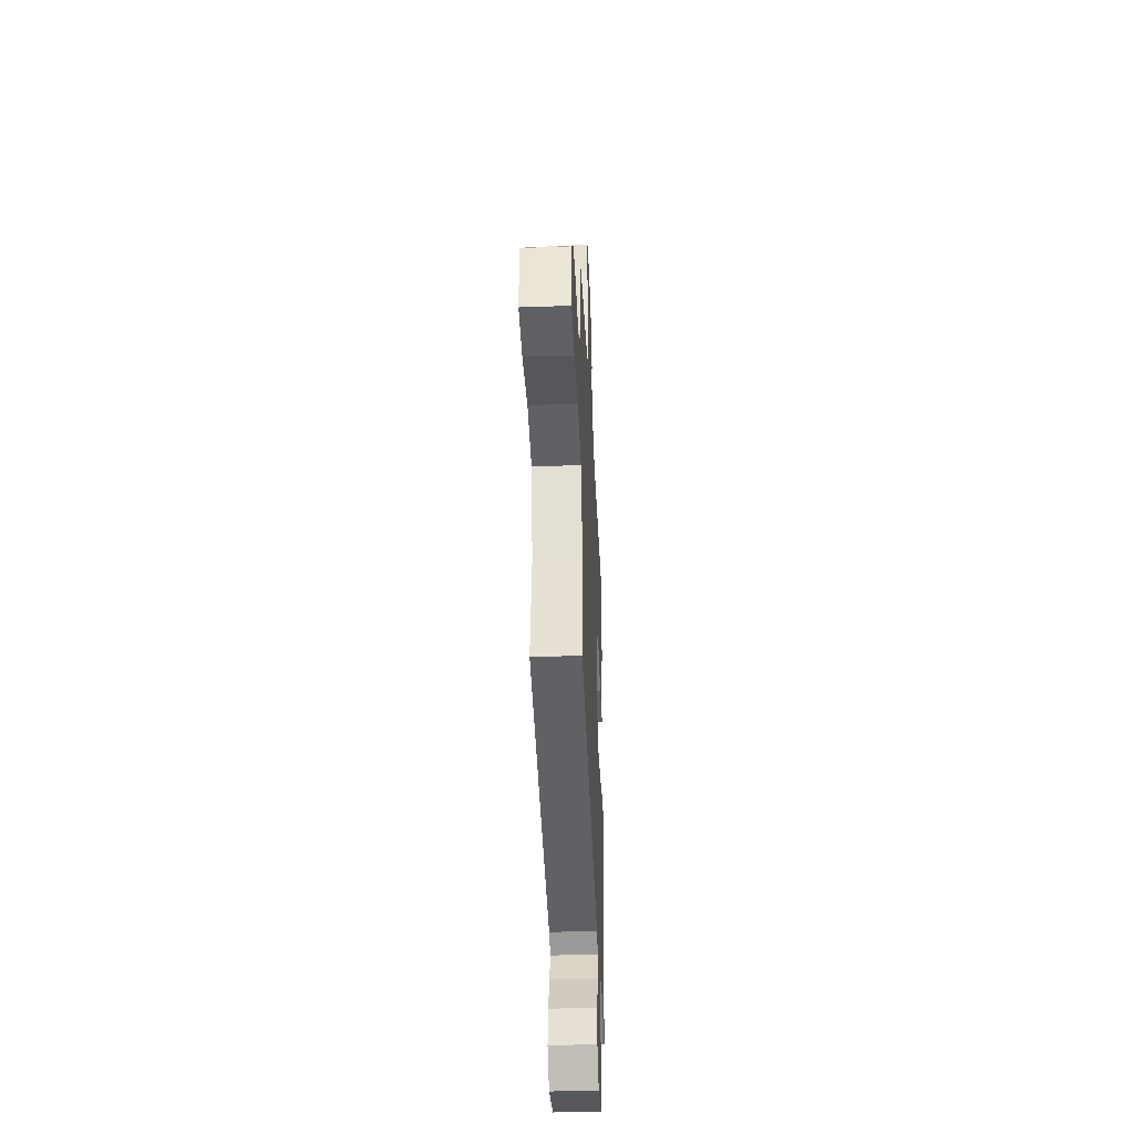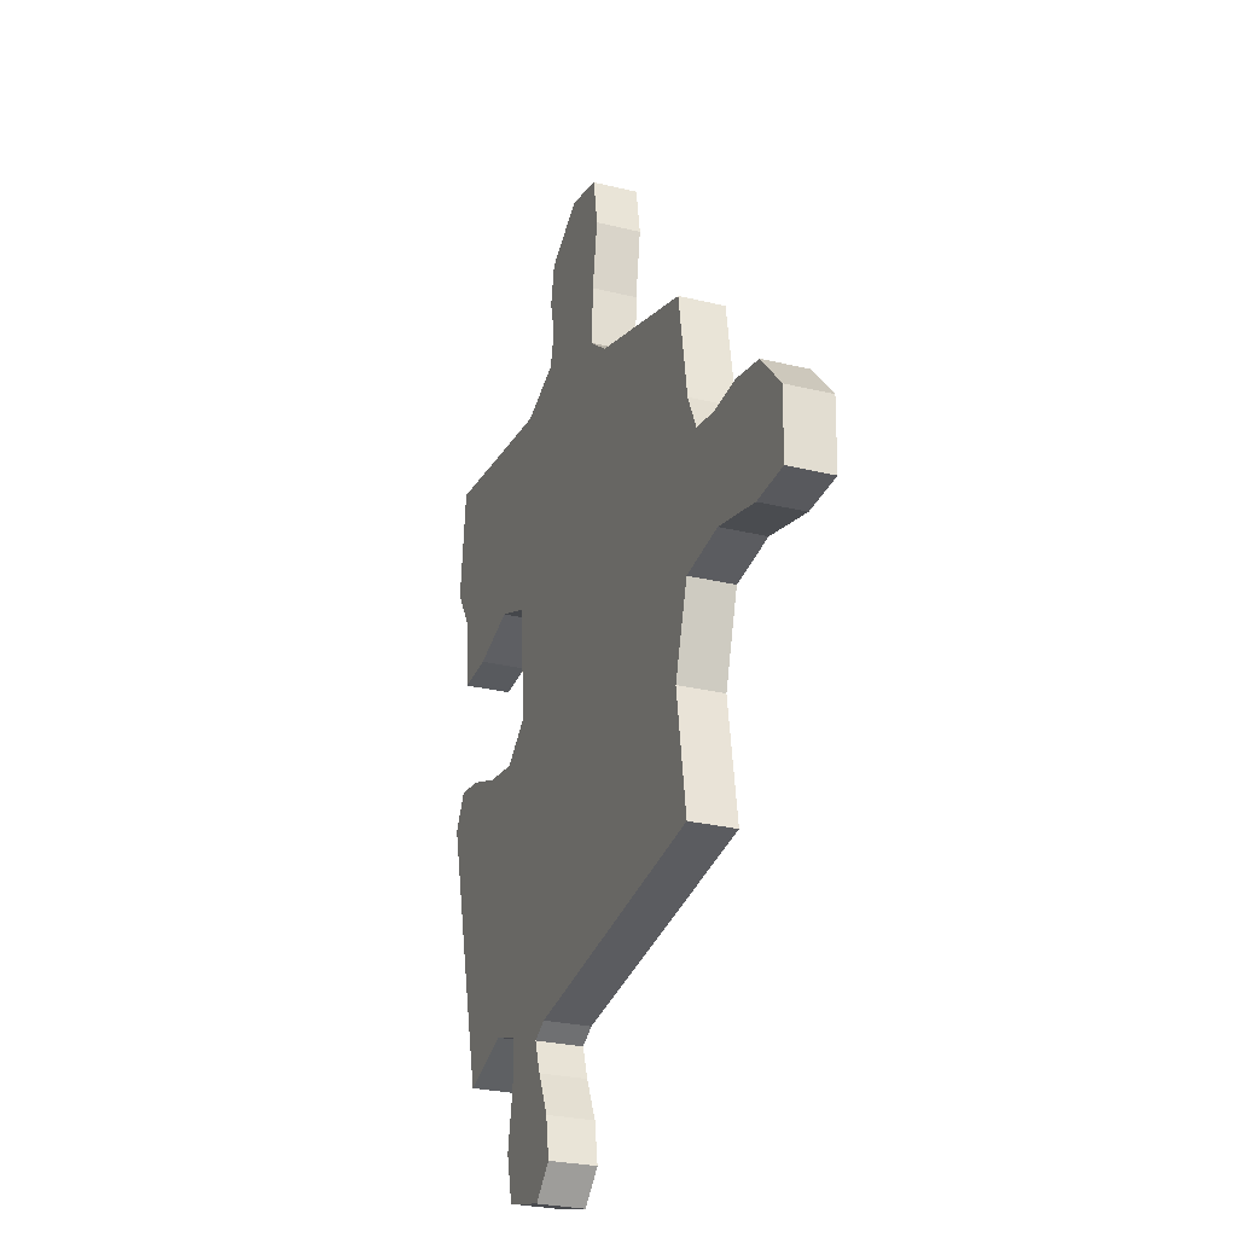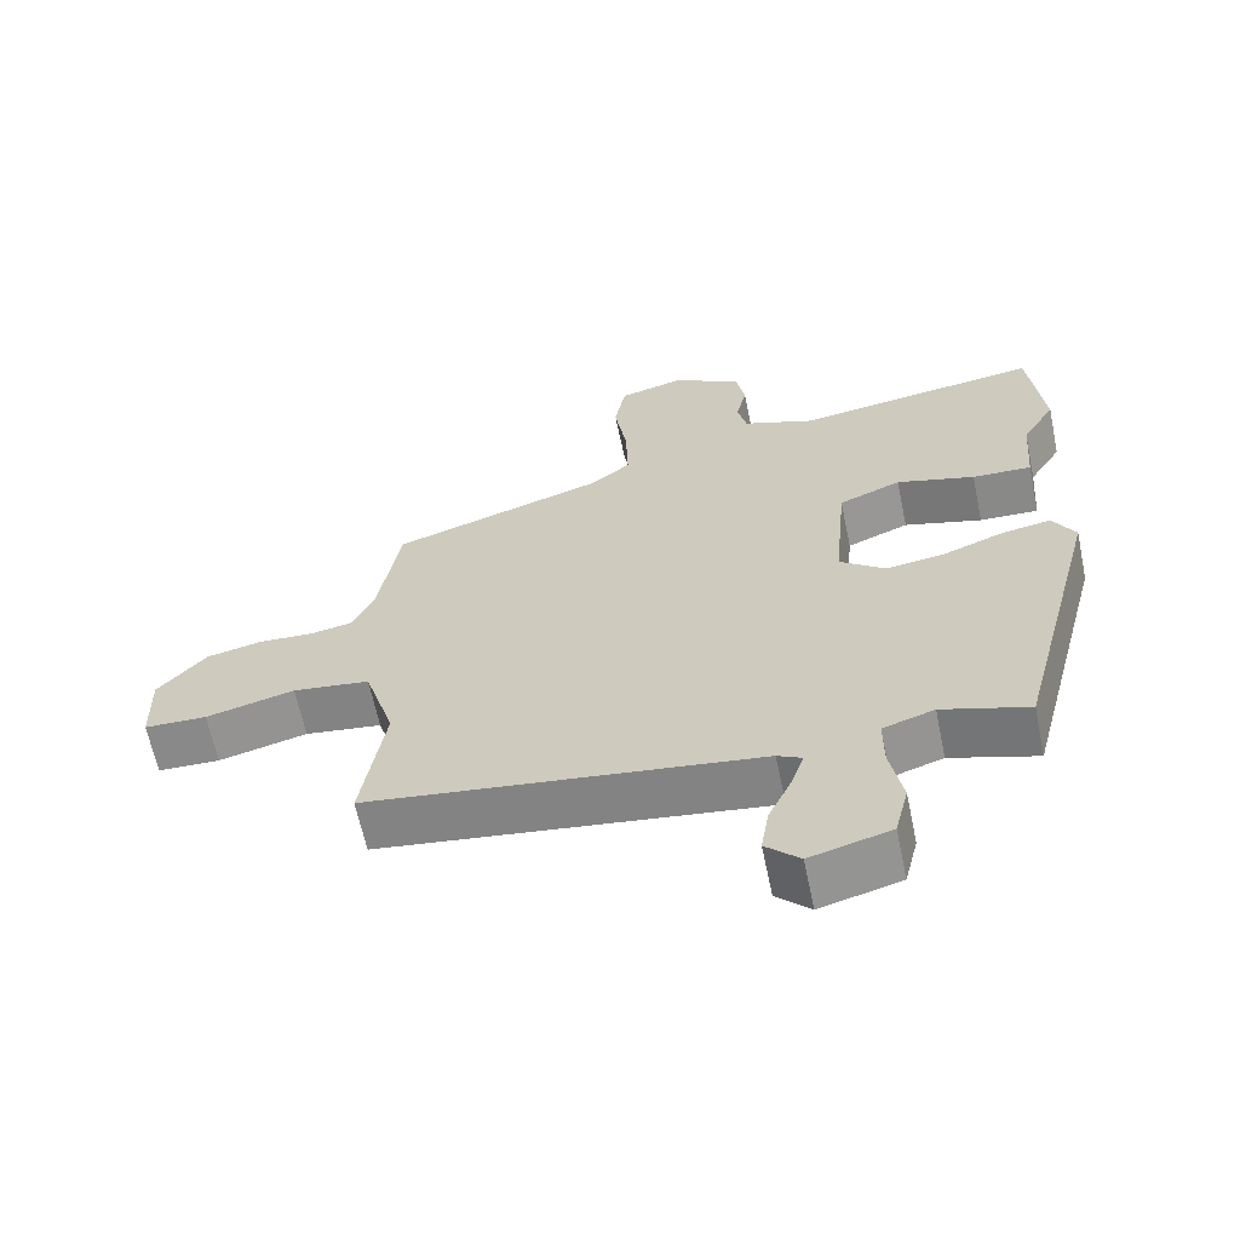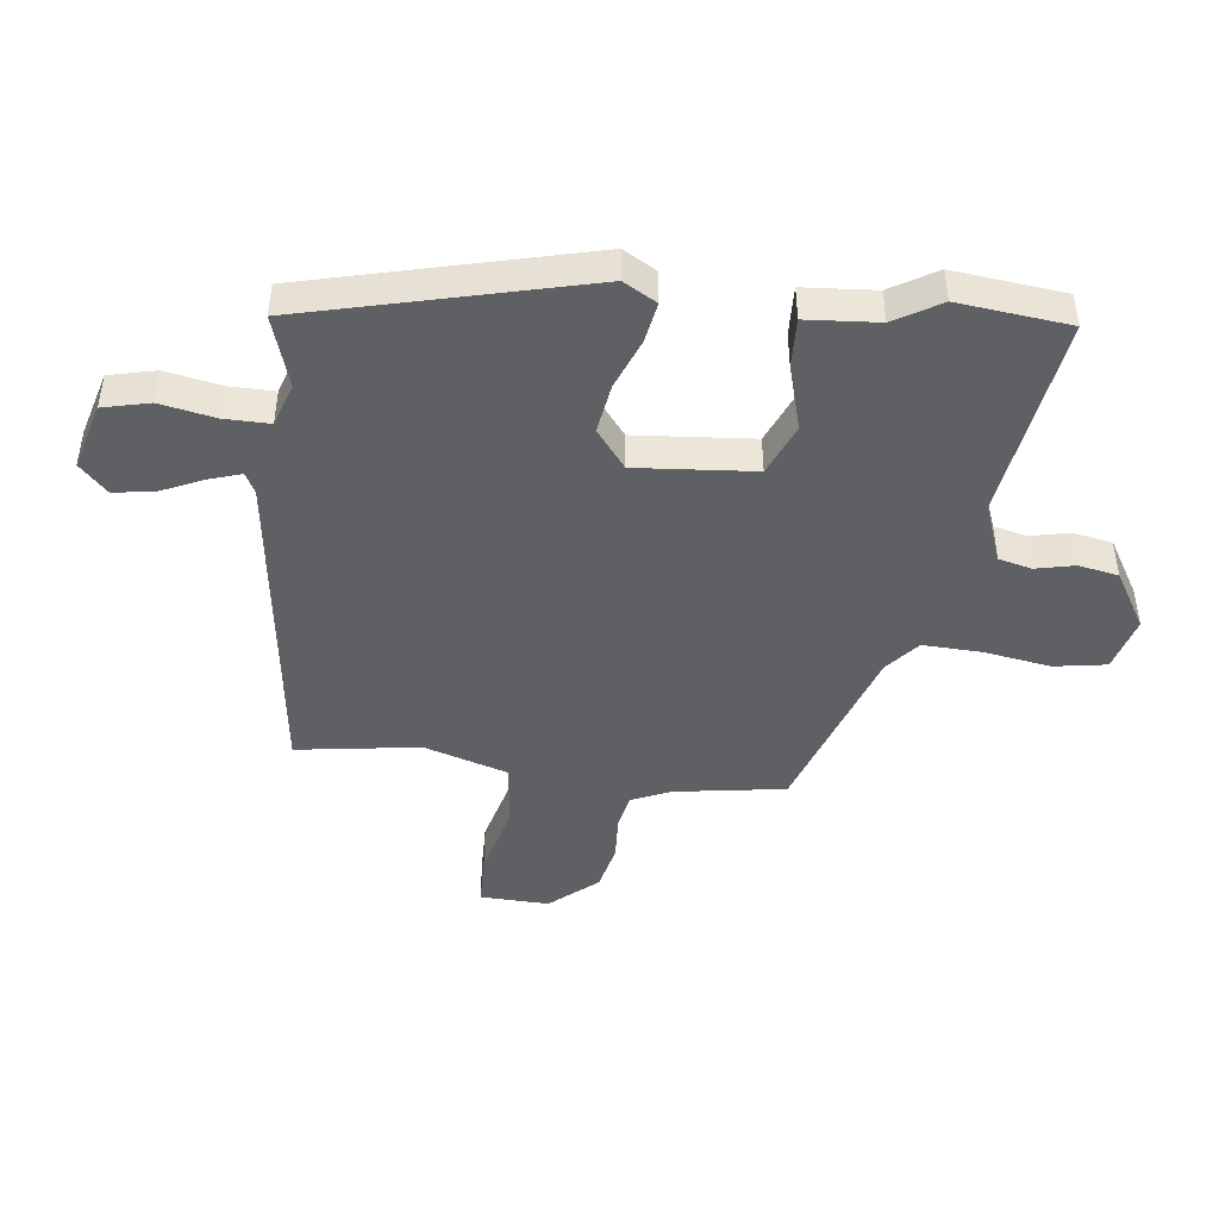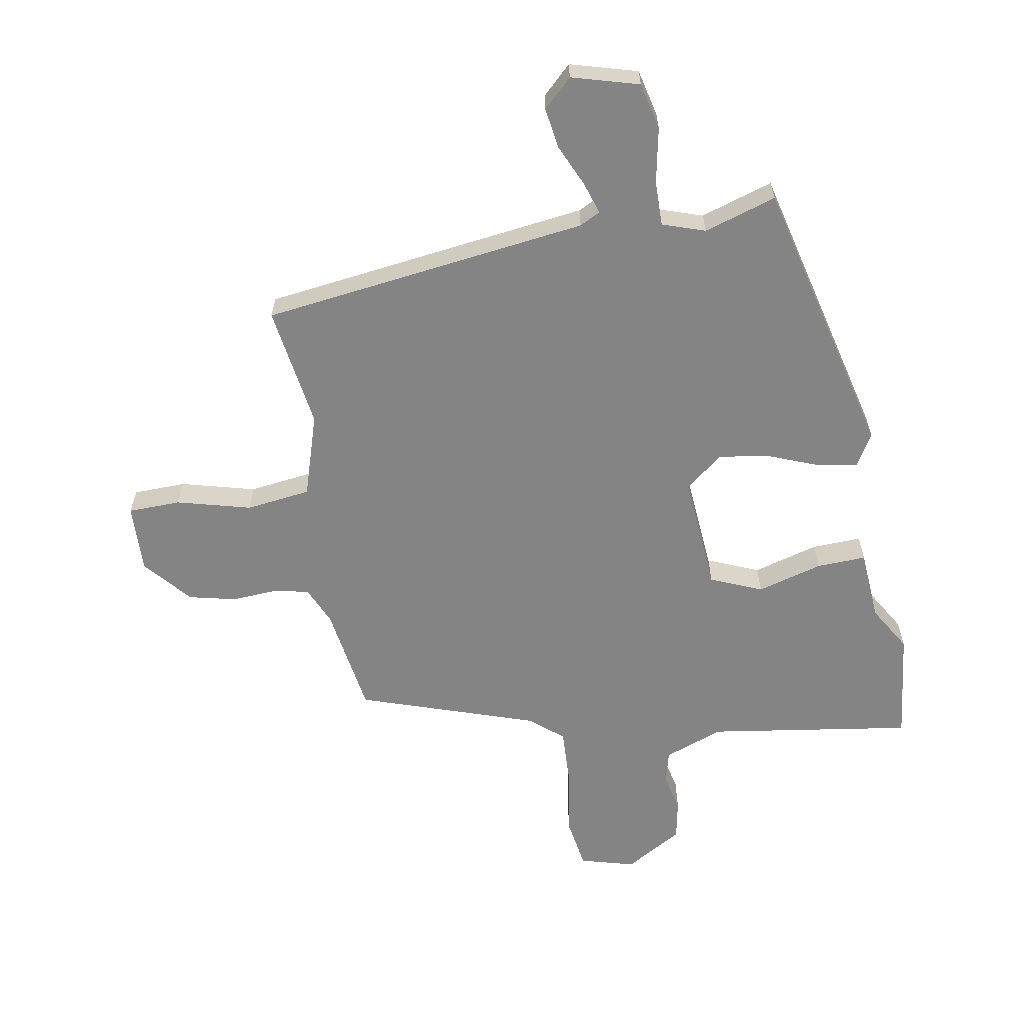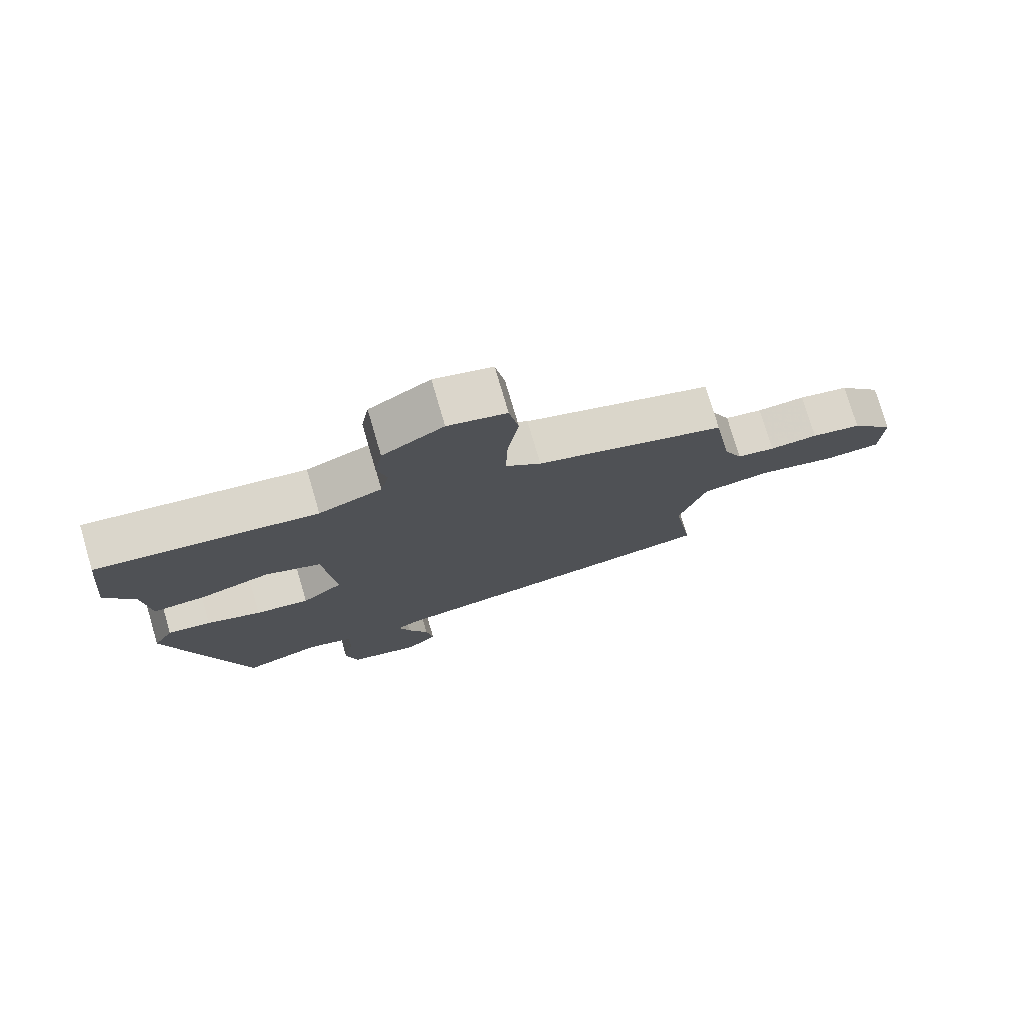
<metadata>
{"format":"obj","ext":"obj","renderer":"f3d","projection":"perspective","resolution":1024,"background":"white","views":[{"elev":-41.6,"azim":92.5,"up":"+Z"},{"elev":-28.0,"azim":69.7,"up":"+Z"},{"elev":-63.9,"azim":-168.2,"up":"+Z"},{"elev":-45.1,"azim":-97.4,"up":"+Y"},{"elev":-61.5,"azim":-170.7,"up":"+Y"},{"elev":76.8,"azim":-16.4,"up":"+Z"}]}
</metadata>
<code>
v 0.496 0.07 -0.428
v -0.045 0.07 -0.504
v -0.079 0.07 -0.522
v -0.061 0.07 -0.575
v -0.029 0.07 -0.644
v -0.018 0.07 -0.711
v -0.065 0.07 -0.757
v -0.176 0.07 -0.727
v -0.195 0.07 -0.65
v -0.178 0.07 -0.558
v -0.178 0.07 -0.484
v -0.249 0.07 -0.461
v -0.368 0.07 -0.5
v -0.488 0.07 -0.038
v -0.457 0.07 0.017
v -0.39 0.07 0.006
v -0.306 0.07 -0.026
v -0.223 0.07 -0.038
v -0.16 0.07 0.012
v -0.178 0.07 0.207
v -0.264 0.07 0.242
v -0.372 0.07 0.21
v -0.454 0.07 0.206
v -0.464 0.07 0.325
v -0.51 0.07 0.4
v -0.491 0.07 0.584
v -0.151 0.07 0.537
v -0.053 0.07 0.575
v -0.04 0.07 0.63
v -0.055 0.07 0.694
v -0.043 0.07 0.76
v 0.052 0.07 0.818
v 0.143 0.07 0.794
v 0.158 0.07 0.708
v 0.141 0.07 0.598
v 0.138 0.07 0.501
v 0.193 0.07 0.456
v 0.488 0.07 0.36
v 0.518 0.07 0.178
v 0.547 0.07 0.114
v 0.606 0.07 0.103
v 0.681 0.07 0.108
v 0.759 0.07 0.091
v 0.826 0.07 0.014
v 0.823 0.07 -0.1
v 0.736 0.07 -0.103
v 0.613 0.07 -0.072
v 0.506 0.07 -0.087
v 0.464 0.07 -0.225
v 0.496 0 -0.428
v -0.045 0 -0.504
v -0.079 0 -0.522
v -0.061 0 -0.575
v -0.029 0 -0.644
v -0.018 0 -0.711
v -0.065 0 -0.757
v -0.176 0 -0.727
v -0.195 0 -0.65
v -0.178 0 -0.558
v -0.178 0 -0.484
v -0.249 0 -0.461
v -0.368 0 -0.5
v -0.488 0 -0.038
v -0.457 0 0.017
v -0.39 0 0.006
v -0.306 0 -0.026
v -0.223 0 -0.038
v -0.16 0 0.012
v -0.178 0 0.207
v -0.264 0 0.242
v -0.372 0 0.21
v -0.454 0 0.206
v -0.464 0 0.325
v -0.51 0 0.4
v -0.491 0 0.584
v -0.151 0 0.537
v -0.053 0 0.575
v -0.04 0 0.63
v -0.055 0 0.694
v -0.043 0 0.76
v 0.052 0 0.818
v 0.143 0 0.794
v 0.158 0 0.708
v 0.141 0 0.598
v 0.138 0 0.501
v 0.193 0 0.456
v 0.488 0 0.36
v 0.518 0 0.178
v 0.547 0 0.114
v 0.606 0 0.103
v 0.681 0 0.108
v 0.759 0 0.091
v 0.826 0 0.014
v 0.823 0 -0.1
v 0.736 0 -0.103
v 0.613 0 -0.072
v 0.506 0 -0.087
v 0.464 0 -0.225
f 44 45 46 47
f 44 47 48
f 41 42 43 44
f 40 41 44 48
f 39 40 48 49
f 37 38 39 49
f 32 33 34 35
f 32 35 36
f 29 30 31 32
f 28 29 32 36
f 27 28 36 37
f 24 25 26 27
f 21 22 23 24
f 20 21 24 27
f 19 20 27 37
f 14 15 16 17
f 12 13 14 17
f 11 12 17 18
f 7 8 9 10
f 7 10 11
f 4 5 6 7
f 3 4 7 11
f 2 3 11 18
f 19 37 49 1
f 1 2 18 19
f 96 95 94 93
f 97 96 93
f 93 92 91 90
f 97 93 90 89
f 98 97 89 88
f 98 88 87 86
f 84 83 82 81
f 85 84 81
f 81 80 79 78
f 85 81 78 77
f 86 85 77 76
f 76 75 74 73
f 73 72 71 70
f 76 73 70 69
f 86 76 69 68
f 66 65 64 63
f 66 63 62 61
f 67 66 61 60
f 59 58 57 56
f 60 59 56
f 56 55 54 53
f 60 56 53 52
f 67 60 52 51
f 50 98 86 68
f 68 67 51 50
f 1 50 51 2
f 2 51 52 3
f 3 52 53 4
f 4 53 54 5
f 5 54 55 6
f 6 55 56 7
f 7 56 57 8
f 8 57 58 9
f 9 58 59 10
f 10 59 60 11
f 11 60 61 12
f 12 61 62 13
f 13 62 63 14
f 14 63 64 15
f 15 64 65 16
f 16 65 66 17
f 17 66 67 18
f 18 67 68 19
f 19 68 69 20
f 20 69 70 21
f 21 70 71 22
f 22 71 72 23
f 23 72 73 24
f 24 73 74 25
f 25 74 75 26
f 26 75 76 27
f 27 76 77 28
f 28 77 78 29
f 29 78 79 30
f 30 79 80 31
f 31 80 81 32
f 32 81 82 33
f 33 82 83 34
f 34 83 84 35
f 35 84 85 36
f 36 85 86 37
f 37 86 87 38
f 38 87 88 39
f 39 88 89 40
f 40 89 90 41
f 41 90 91 42
f 42 91 92 43
f 43 92 93 44
f 44 93 94 45
f 45 94 95 46
f 46 95 96 47
f 47 96 97 48
f 48 97 98 49
f 49 98 50 1

</code>
